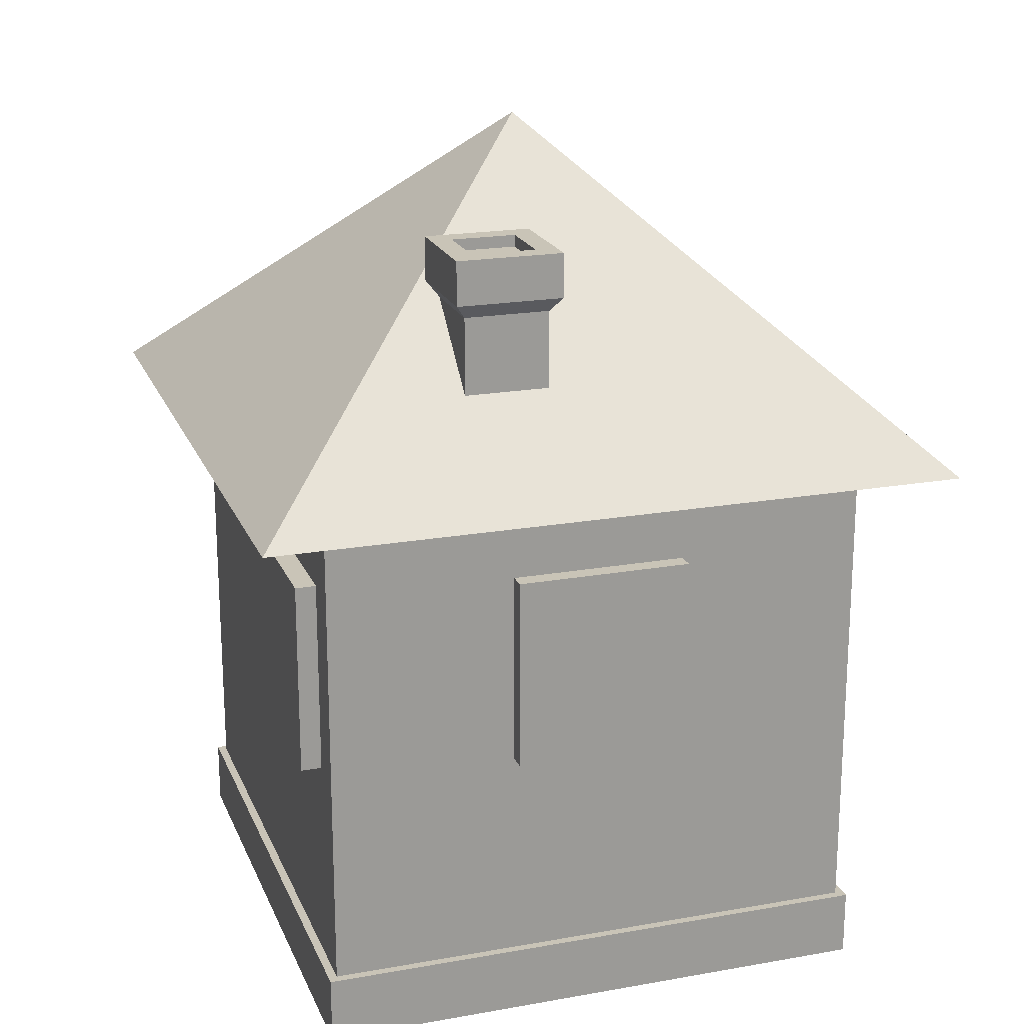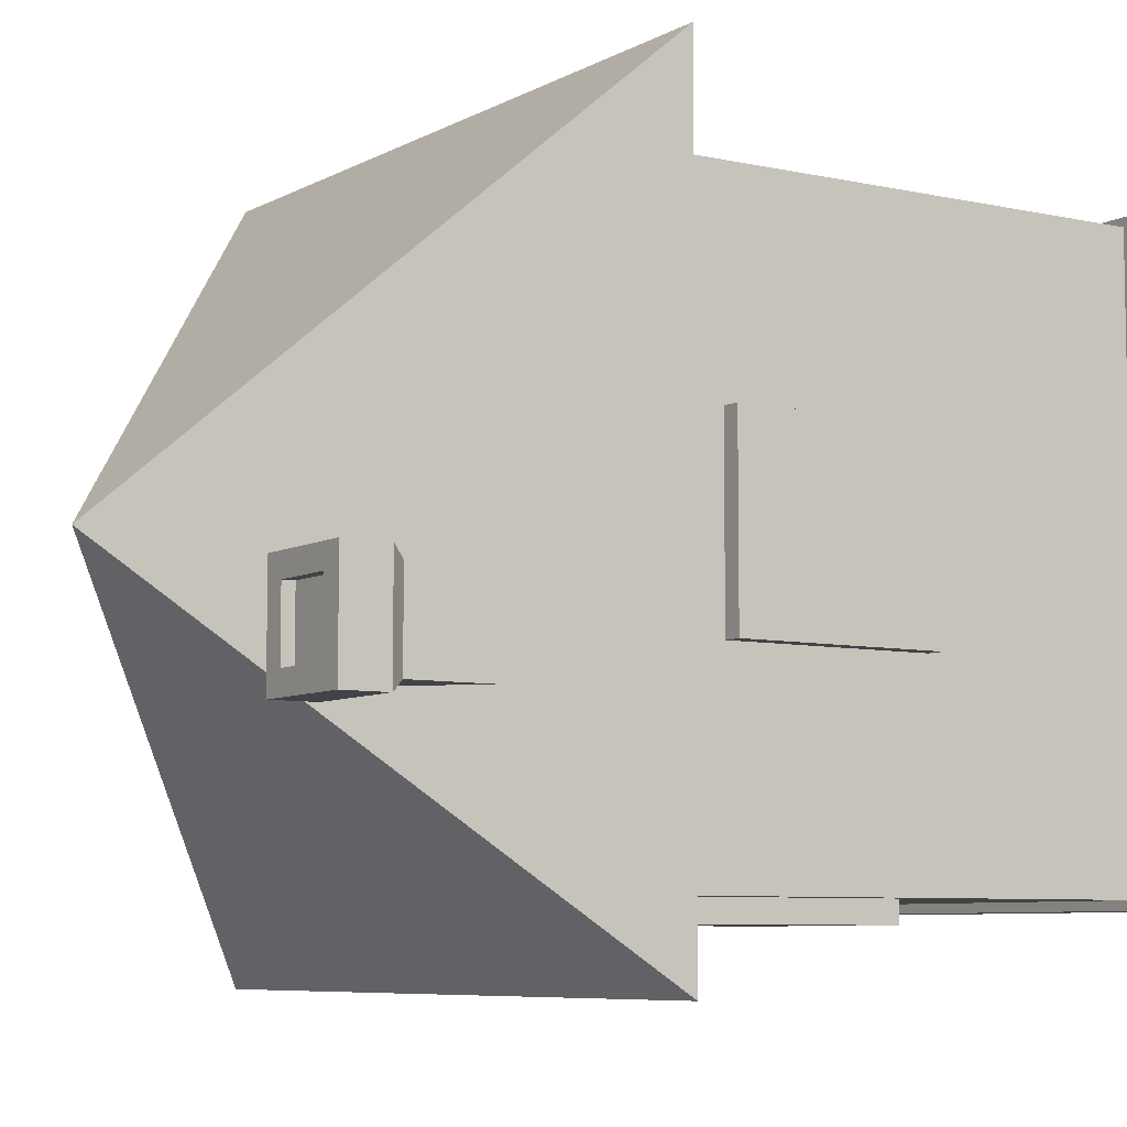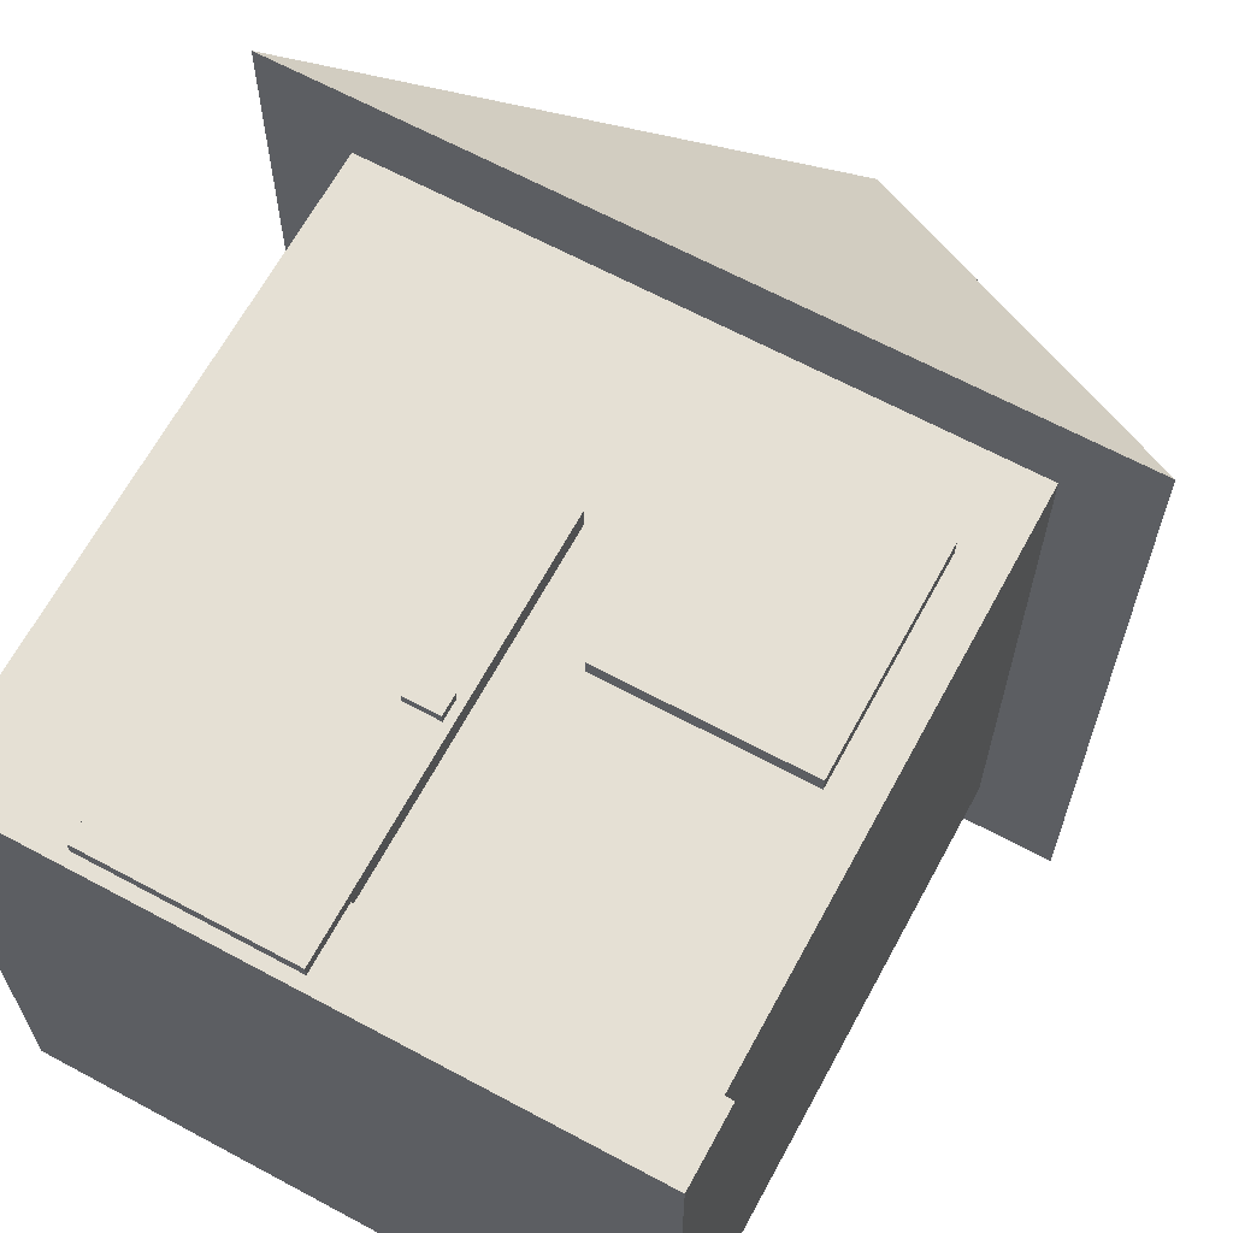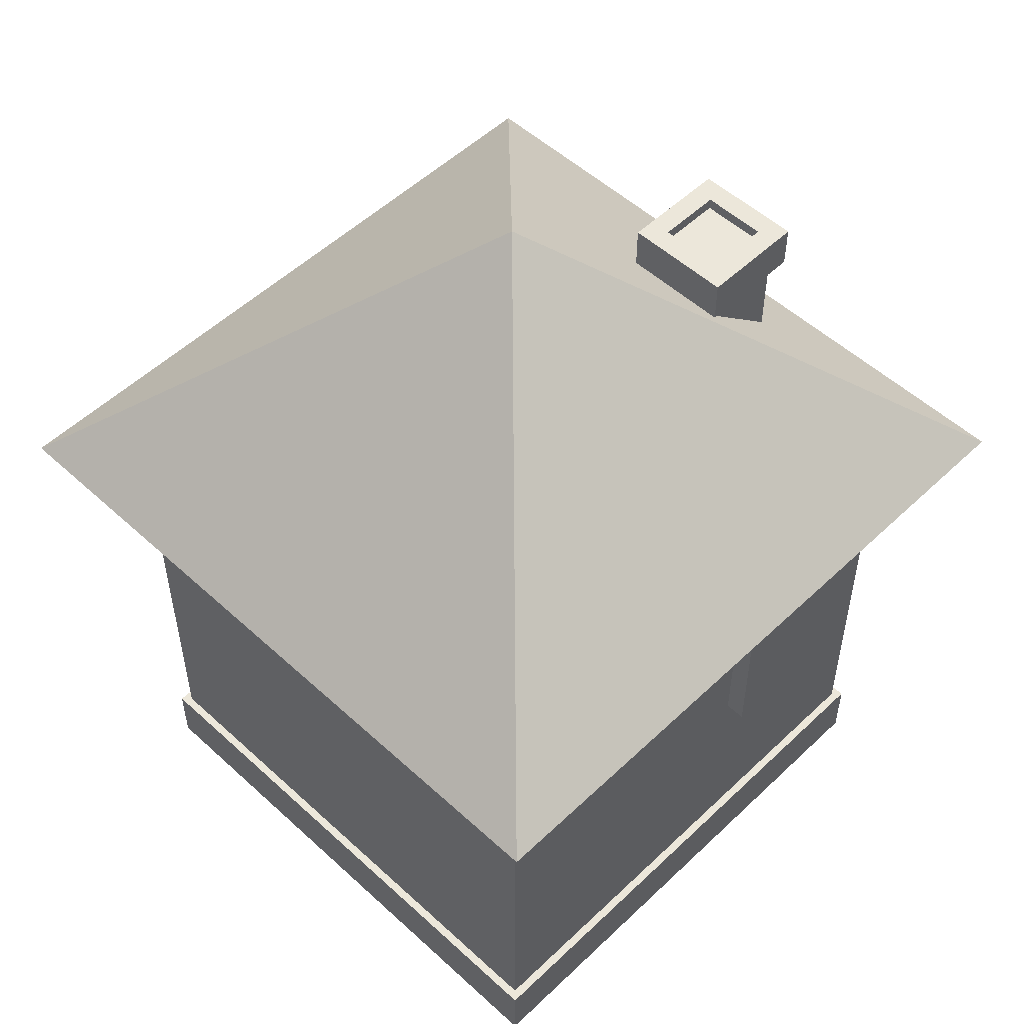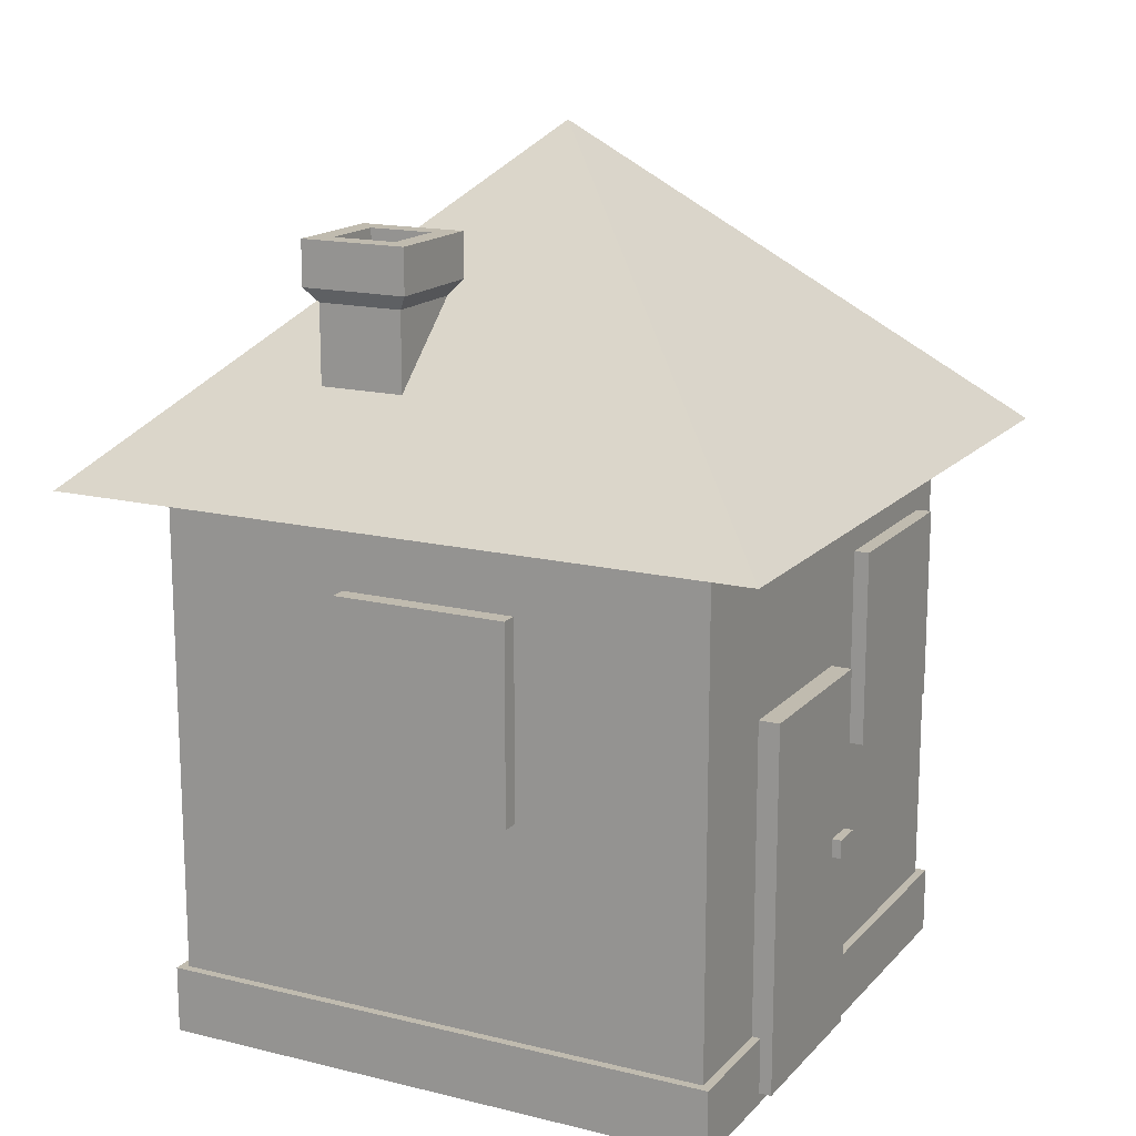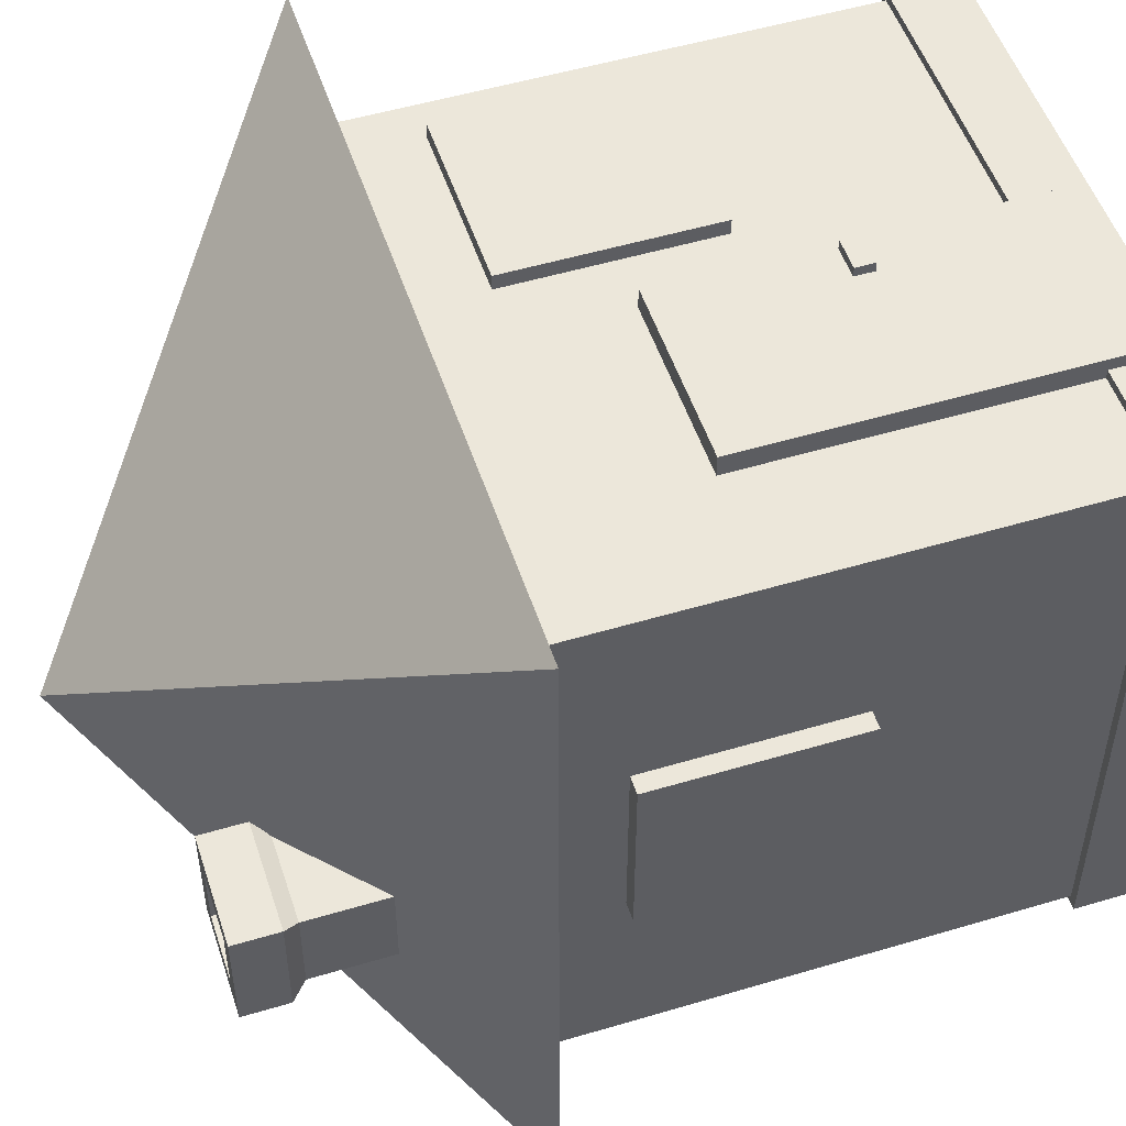
<metadata>
{"format":"obj","ext":"obj","renderer":"f3d","projection":"perspective","resolution":1024,"background":"white","views":[{"elev":20.0,"azim":-108.1,"up":"+Y"},{"elev":-7.0,"azim":-123.1,"up":"+Z"},{"elev":65.2,"azim":28.4,"up":"+Z"},{"elev":52.8,"azim":134.5,"up":"+Y"},{"elev":15.9,"azim":-62.9,"up":"+Y"},{"elev":51.4,"azim":-108.0,"up":"+Z"}]}
</metadata>
<code>
o Toy_House
v -0.0736 0 0.0736
v 0.0736 0 0.0736
v -0.0736 0 -0.0736
v 0.0736 0 -0.0736
v -0.0736 0.1556 -0.0736
v -0.0736 0.1556 0.0736
v 0.0736 0.1556 0.0736
v 0.0736 0.1556 -0.0736
v -0.09345 0.1451 -0.09345
v -0.09345 0.1451 0.09345
v 0.09345 0.1451 0.09345
v 0.09345 0.1451 -0.09345
v 0 0.2308 0
v -0.04446 0 0.07909
v 0.002429 0 0.07909
v -0.04446 0.09718 0.07909
v 0.002429 0.09718 0.07909
v -0.04446 0 0.06798
v 0.002429 0 0.06798
v -0.04446 0.09718 0.06798
v 0.002429 0.09718 0.06798
v 0.02183 0.0778 0.07757
v 0.05779 0.0778 0.07757
v 0.02183 0.1182 0.07757
v 0.05779 0.1182 0.07757
v 0.01637 0.0721 0.06646
v 0.06326 0.0721 0.06646
v 0.01637 0.1239 0.06646
v 0.06326 0.1239 0.06646
v 0.01637 0.0721 0.07757
v 0.06326 0.0721 0.07757
v 0.01637 0.1239 0.07757
v 0.06326 0.1239 0.07757
v -0.007751 0.04994 0.08156
v 0.000503 0.04994 0.08156
v -0.007751 0.05487 0.08156
v 0.000503 0.05487 0.08156
v -0.007751 0.04994 0.0768
v 0.000503 0.04994 0.0768
v -0.007751 0.05487 0.0768
v 0.000503 0.05487 0.0768
v -0.02156 0.0778 -0.07906
v -0.05752 0.0778 -0.07906
v -0.02156 0.1182 -0.07906
v -0.05752 0.1182 -0.07906
v -0.01609 0.0721 -0.06796
v -0.06298 0.0721 -0.06796
v -0.01609 0.1239 -0.06796
v -0.06298 0.1239 -0.06796
v -0.01609 0.0721 -0.07906
v -0.06298 0.0721 -0.07906
v -0.01609 0.1239 -0.07906
v -0.06298 0.1239 -0.07906
v -0.07824 0.0778 -0.01798
v -0.07824 0.0778 0.01798
v -0.07824 0.1182 -0.01798
v -0.07824 0.1182 0.01798
v -0.06713 0.0721 -0.02345
v -0.06713 0.0721 0.02345
v -0.06713 0.1239 -0.02345
v -0.06713 0.1239 0.02345
v -0.07824 0.0721 -0.02345
v -0.07824 0.0721 0.02345
v -0.07824 0.1239 -0.02345
v -0.07824 0.1239 0.02345
v -0.07586 -0.002879 0.07586
v 0.07586 -0.002879 0.07586
v -0.07586 -0.002879 -0.07586
v 0.07586 -0.002879 -0.07586
v -0.07586 0.01488 -0.07586
v -0.07586 0.01488 0.07586
v 0.07586 0.01488 0.07586
v 0.07586 0.01488 -0.07586
v -0.06184 0.2075 -0.01395
v -0.0449 0.2075 -0.01395
v -0.06184 0.2075 -0.03089
v -0.0449 0.2075 -0.03089
v -0.06463 0.192 -0.03369
v -0.06463 0.192 -0.01116
v -0.0421 0.192 -0.01116
v -0.0421 0.192 -0.03369
v -0.06748 0.1958 -0.03653
v -0.06748 0.1958 -0.008312
v -0.03925 0.1958 -0.008312
v -0.03925 0.1958 -0.03653
v -0.06463 0.1497 -0.03369
v -0.06463 0.1497 -0.01116
v -0.0421 0.1497 -0.01116
v -0.0421 0.1497 -0.03369
v -0.06748 0.2075 -0.03653
v -0.06748 0.2075 -0.008312
v -0.03925 0.2075 -0.008312
v -0.03925 0.2075 -0.03653
v -0.06184 0.2044 -0.03089
v -0.06184 0.2044 -0.01395
v -0.0449 0.2044 -0.01395
v -0.0449 0.2044 -0.03089
f 6 7 8 5
f 2 4 8 7
f 3 1 6 5
f 4 3 5 8
f 1 2 7 6
f 10 9 12 11
f 12 9 13
f 10 11 13
f 11 12 13
f 9 10 13
f 14 15 17 16
f 15 19 21 17
f 14 18 19 15
f 16 20 18 14
f 17 21 20 16
f 22 23 25 24
f 31 27 29 33
f 30 26 27 31
f 32 28 26 30
f 33 29 28 32
f 22 30 31 23
f 25 33 32 24
f 23 31 33 25
f 24 32 30 22
f 34 35 37 36
f 35 34 38 39
f 34 36 40 38
f 36 37 41 40
f 37 35 39 41
f 42 43 45 44
f 51 47 49 53
f 50 46 47 51
f 52 48 46 50
f 53 49 48 52
f 42 50 51 43
f 45 53 52 44
f 43 51 53 45
f 44 52 50 42
f 54 55 57 56
f 63 59 61 65
f 62 58 59 63
f 64 60 58 62
f 65 61 60 64
f 54 62 63 55
f 57 65 64 56
f 55 63 65 57
f 56 64 62 54
f 66 68 69 67
f 71 72 73 70
f 66 71 70 68
f 68 70 73 69
f 67 72 71 66
f 69 73 72 67
f 77 97 96 75
f 81 89 86 78
f 93 85 82 90
f 91 83 84 92
f 92 84 85 93
f 90 82 83 91
f 79 83 82 78
f 80 84 83 79
f 81 85 84 80
f 78 82 85 81
f 79 87 88 80
f 80 88 89 81
f 78 86 87 79
f 76 90 91 74
f 74 91 92 75
f 75 92 93 77
f 77 93 90 76
f 95 96 97 94
f 74 95 94 76
f 76 94 97 77
f 75 96 95 74

</code>
